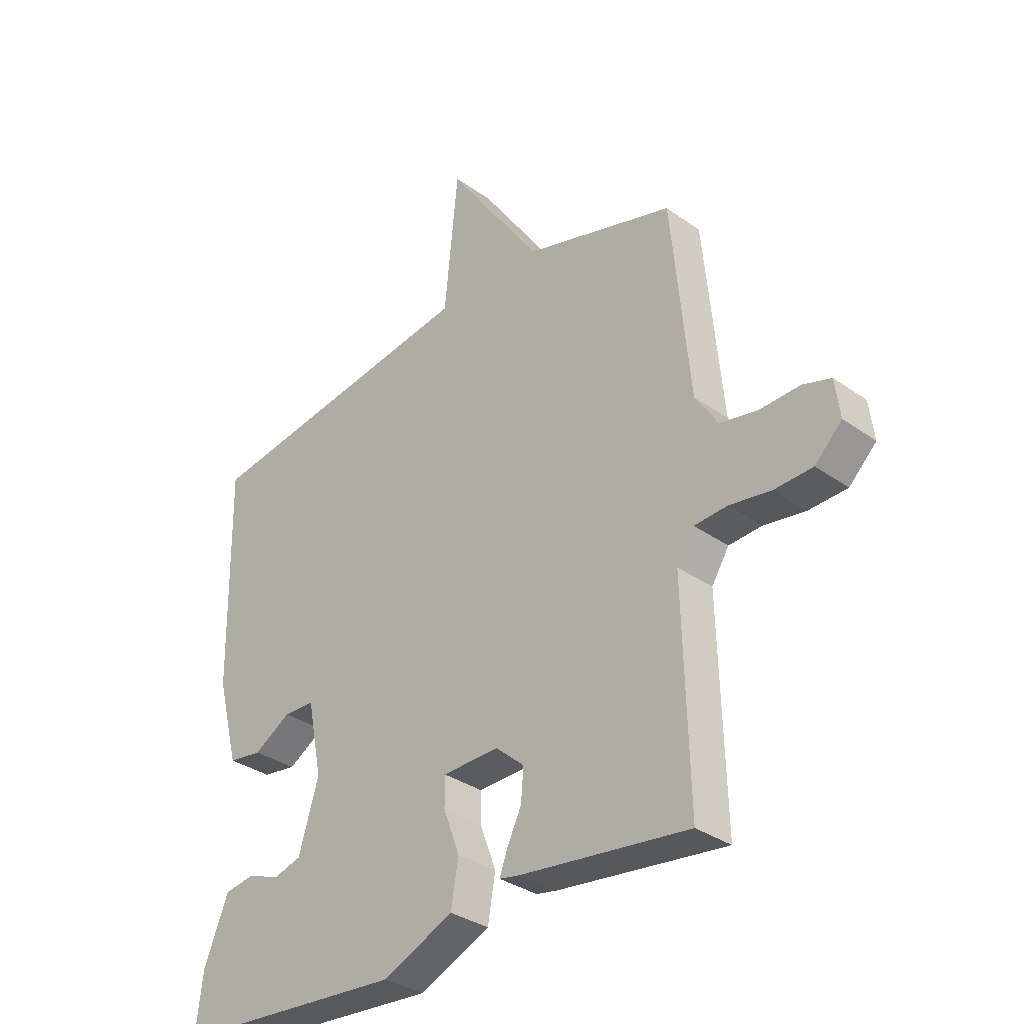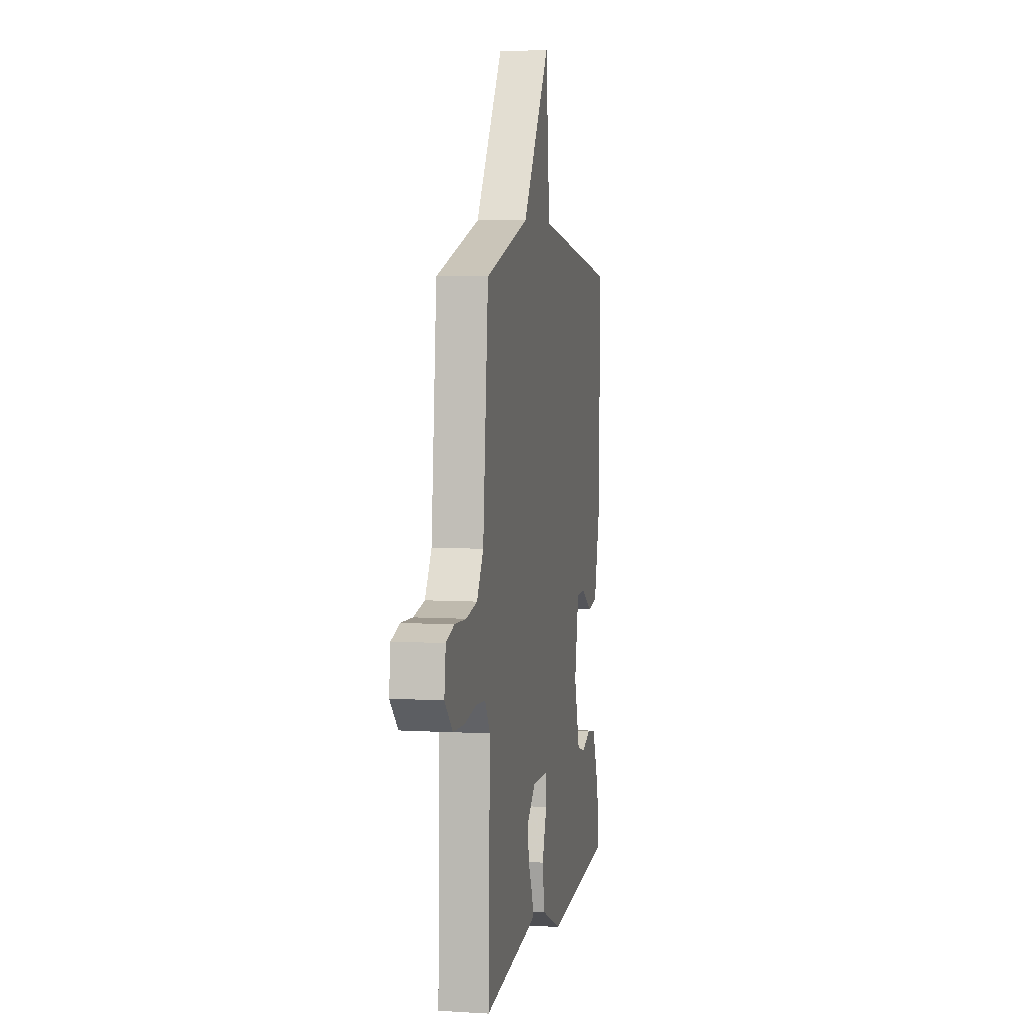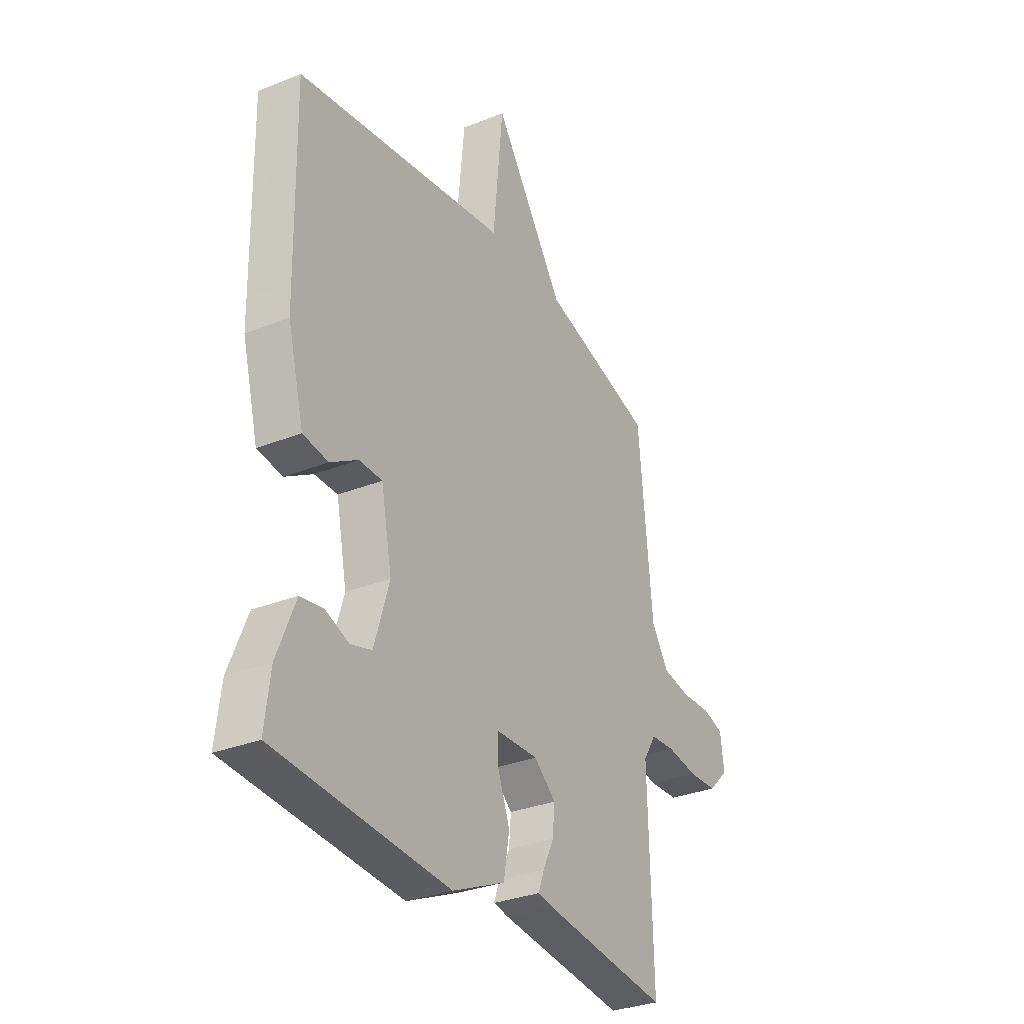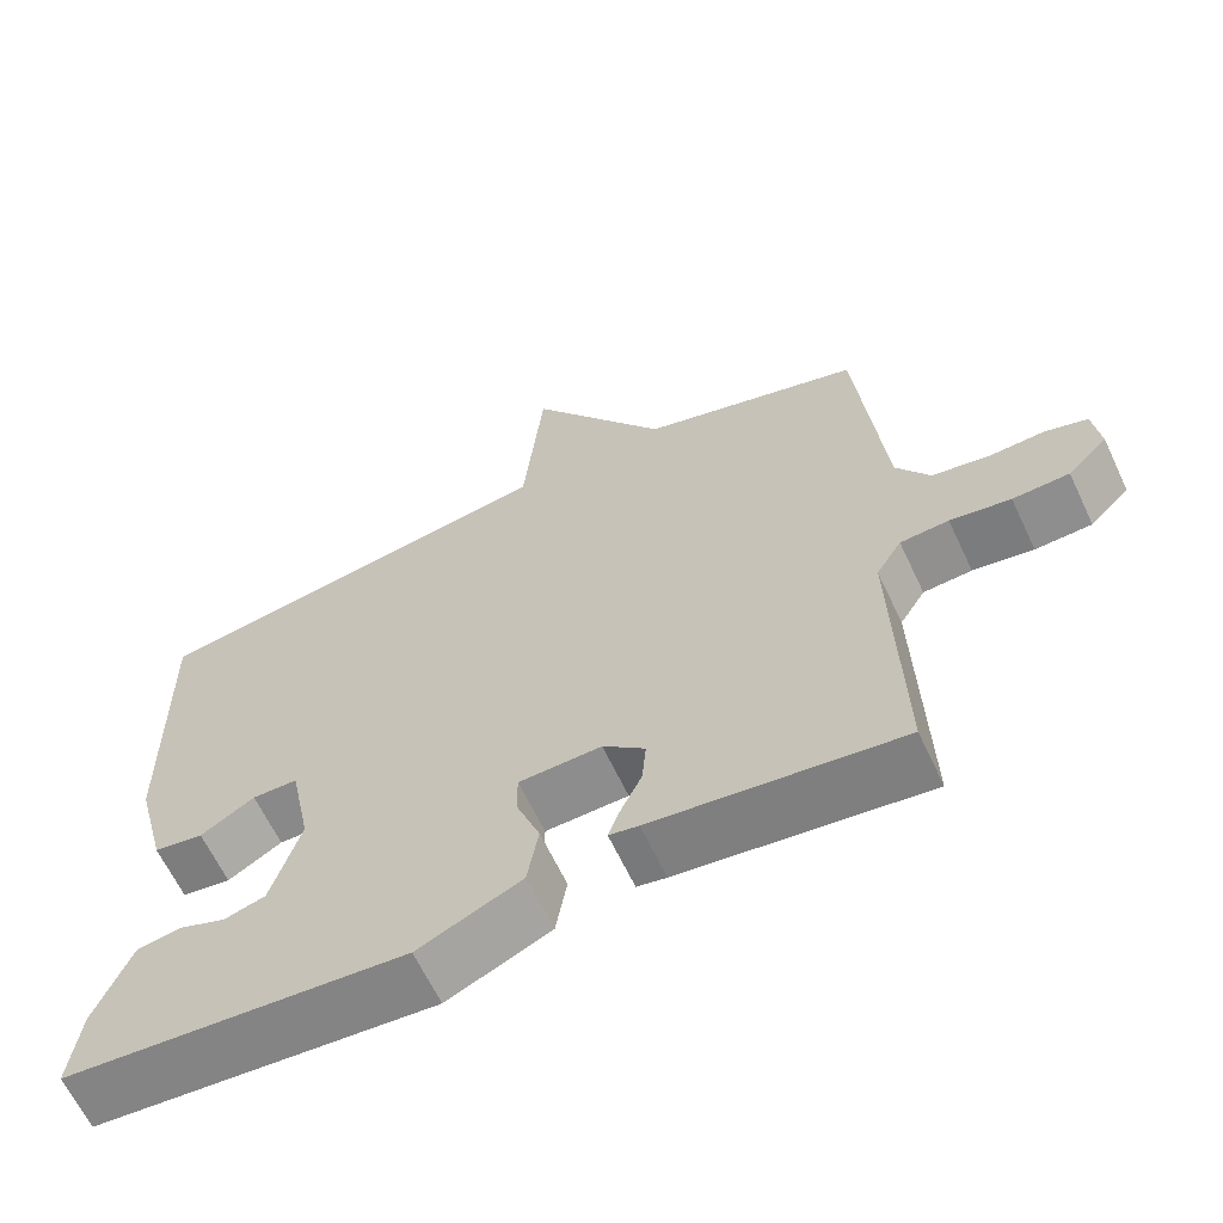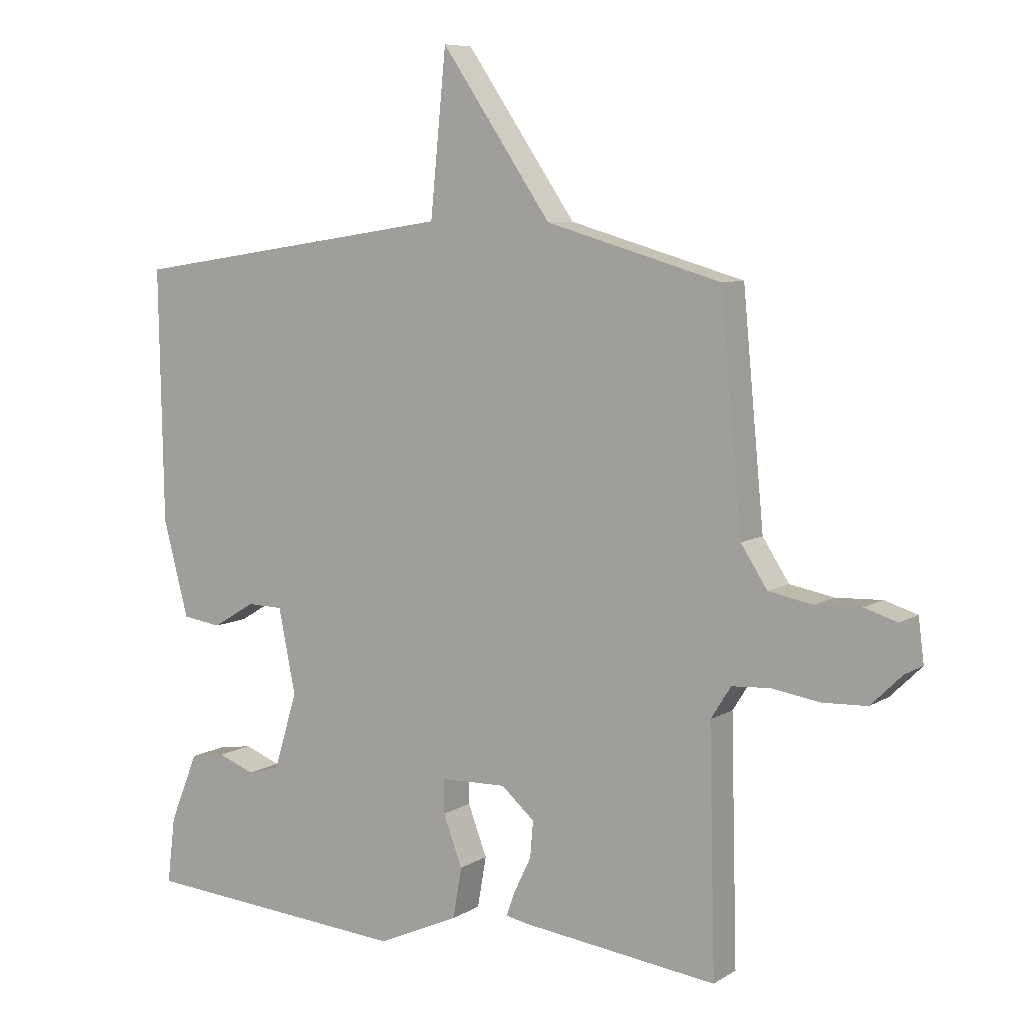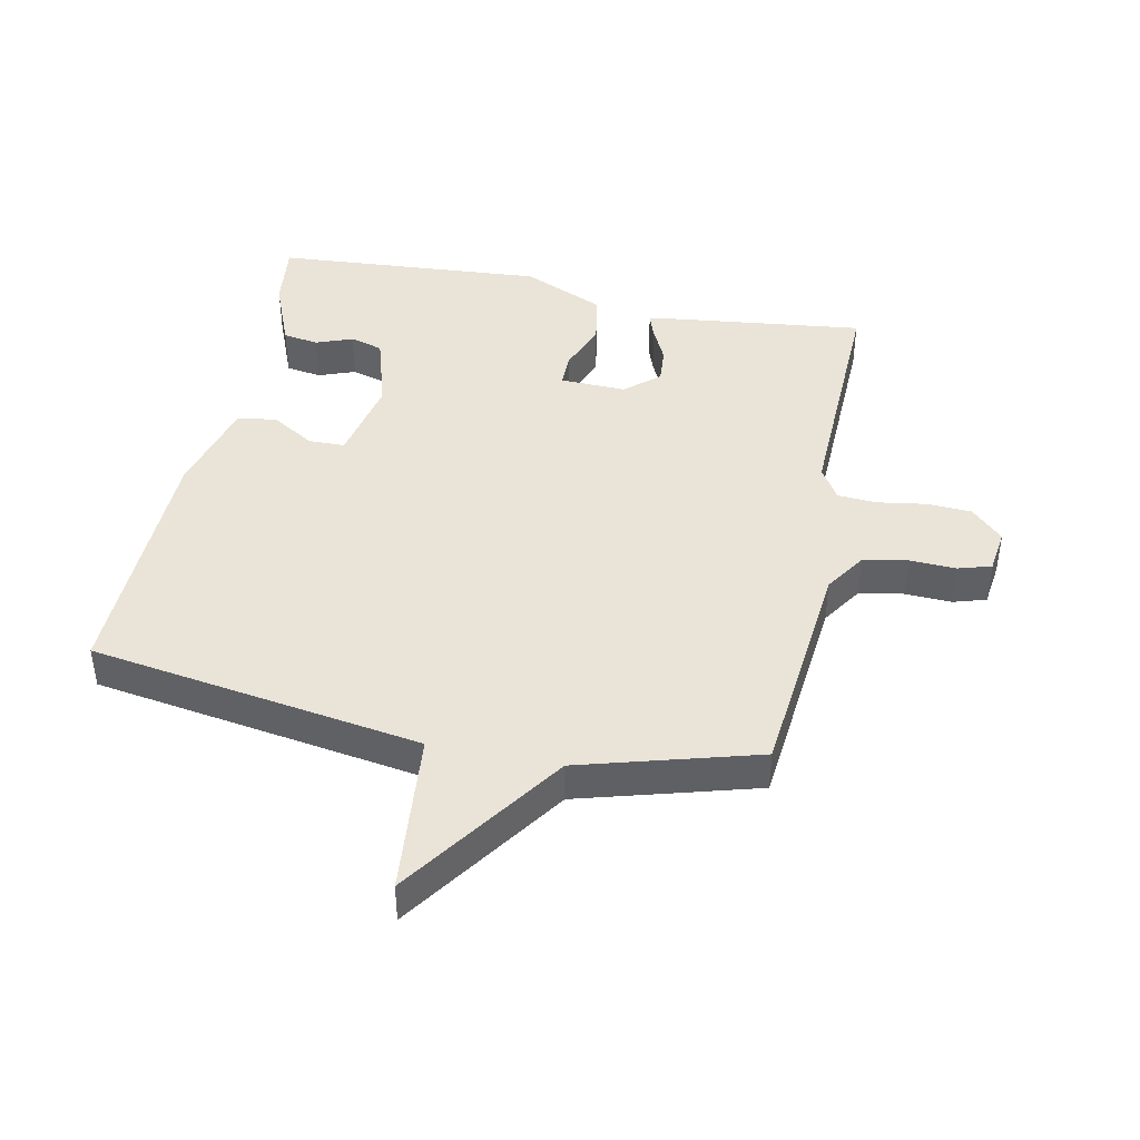
<metadata>
{"format":"obj","ext":"obj","renderer":"f3d","projection":"perspective","resolution":1024,"background":"white","views":[{"elev":-33.1,"azim":45.6,"up":"+Z"},{"elev":5.5,"azim":100.6,"up":"+Z"},{"elev":-31.2,"azim":-60.3,"up":"+Z"},{"elev":-63.8,"azim":25.2,"up":"+Z"},{"elev":7.6,"azim":31.5,"up":"+Z"},{"elev":42.9,"azim":11.8,"up":"+Y"}]}
</metadata>
<code>
v -0.5 0.07 -0.5
v -0.487 0.07 -0.394
v -0.442 0.07 -0.283
v -0.386 0.07 -0.274
v -0.328 0.07 -0.296
v -0.276 0.07 -0.281
v -0.239 0.07 -0.159
v -0.266 0.07 -0.024
v -0.323 0.07 -0.023
v -0.391 0.07 -0.064
v -0.453 0.07 -0.055
v -0.493 0.07 0.098
v -0.5 0.07 0.5
v 0.022 0.07 0.58
v 0.047 0.07 0.836
v 0.222 0.07 0.58
v 0.5 0.07 0.5
v 0.534 0.07 0.141
v 0.576 0.07 0.076
v 0.646 0.07 0.063
v 0.719 0.07 0.066
v 0.771 0.07 0.05
v 0.78 0.07 -0.02
v 0.73 0.07 -0.069
v 0.659 0.07 -0.072
v 0.583 0.07 -0.06
v 0.522 0.07 -0.064
v 0.49 0.07 -0.115
v 0.5 0.07 -0.5
v 0.189 0.07 -0.462
v 0.152 0.07 -0.455
v 0.166 0.07 -0.416
v 0.193 0.07 -0.36
v 0.198 0.07 -0.302
v 0.145 0.07 -0.256
v 0.041 0.07 -0.259
v 0.041 0.07 -0.313
v 0.071 0.07 -0.393
v 0.057 0.07 -0.474
v -0.073 0.07 -0.532
v -0.5 0 -0.5
v -0.487 0 -0.394
v -0.442 0 -0.283
v -0.386 0 -0.274
v -0.328 0 -0.296
v -0.276 0 -0.281
v -0.239 0 -0.159
v -0.266 0 -0.024
v -0.323 0 -0.023
v -0.391 0 -0.064
v -0.453 0 -0.055
v -0.493 0 0.098
v -0.5 0 0.5
v 0.022 0 0.58
v 0.047 0 0.836
v 0.222 0 0.58
v 0.5 0 0.5
v 0.534 0 0.141
v 0.576 0 0.076
v 0.646 0 0.063
v 0.719 0 0.066
v 0.771 0 0.05
v 0.78 0 -0.02
v 0.73 0 -0.069
v 0.659 0 -0.072
v 0.583 0 -0.06
v 0.522 0 -0.064
v 0.49 0 -0.115
v 0.5 0 -0.5
v 0.189 0 -0.462
v 0.152 0 -0.455
v 0.166 0 -0.416
v 0.193 0 -0.36
v 0.198 0 -0.302
v 0.145 0 -0.256
v 0.041 0 -0.259
v 0.041 0 -0.313
v 0.071 0 -0.393
v 0.057 0 -0.474
v -0.073 0 -0.532
f 40 1 2
f 39 40 2
f 38 39 2
f 37 38 2
f 36 37 2
f 31 32 33
f 30 31 33
f 29 30 33
f 28 29 33
f 27 28 33 34
f 24 25 26
f 23 24 26
f 22 23 26
f 21 22 26
f 20 21 26
f 19 20 26 27
f 27 34 35
f 19 27 35
f 18 19 35
f 14 15 16
f 14 16 17
f 13 14 17
f 12 13 17
f 11 12 17
f 10 11 17
f 9 10 17
f 8 9 17 18
f 2 3 4 5
f 36 2 5 6
f 18 35 36
f 8 18 36
f 7 8 36
f 6 7 36
f 42 41 80
f 42 80 79
f 42 79 78
f 42 78 77
f 42 77 76
f 73 72 71
f 73 71 70
f 73 70 69
f 73 69 68
f 74 73 68 67
f 66 65 64
f 66 64 63
f 66 63 62
f 66 62 61
f 66 61 60
f 67 66 60 59
f 75 74 67
f 75 67 59
f 75 59 58
f 56 55 54
f 57 56 54
f 57 54 53
f 57 53 52
f 57 52 51
f 57 51 50
f 57 50 49
f 58 57 49 48
f 45 44 43 42
f 46 45 42 76
f 76 75 58
f 76 58 48
f 76 48 47
f 76 47 46
f 1 41 42 2
f 2 42 43 3
f 3 43 44 4
f 4 44 45 5
f 5 45 46 6
f 6 46 47 7
f 7 47 48 8
f 8 48 49 9
f 9 49 50 10
f 10 50 51 11
f 11 51 52 12
f 12 52 53 13
f 13 53 54 14
f 14 54 55 15
f 15 55 56 16
f 16 56 57 17
f 17 57 58 18
f 18 58 59 19
f 19 59 60 20
f 20 60 61 21
f 21 61 62 22
f 22 62 63 23
f 23 63 64 24
f 24 64 65 25
f 25 65 66 26
f 26 66 67 27
f 27 67 68 28
f 28 68 69 29
f 29 69 70 30
f 30 70 71 31
f 31 71 72 32
f 32 72 73 33
f 33 73 74 34
f 34 74 75 35
f 35 75 76 36
f 36 76 77 37
f 37 77 78 38
f 38 78 79 39
f 39 79 80 40
f 40 80 41 1

</code>
